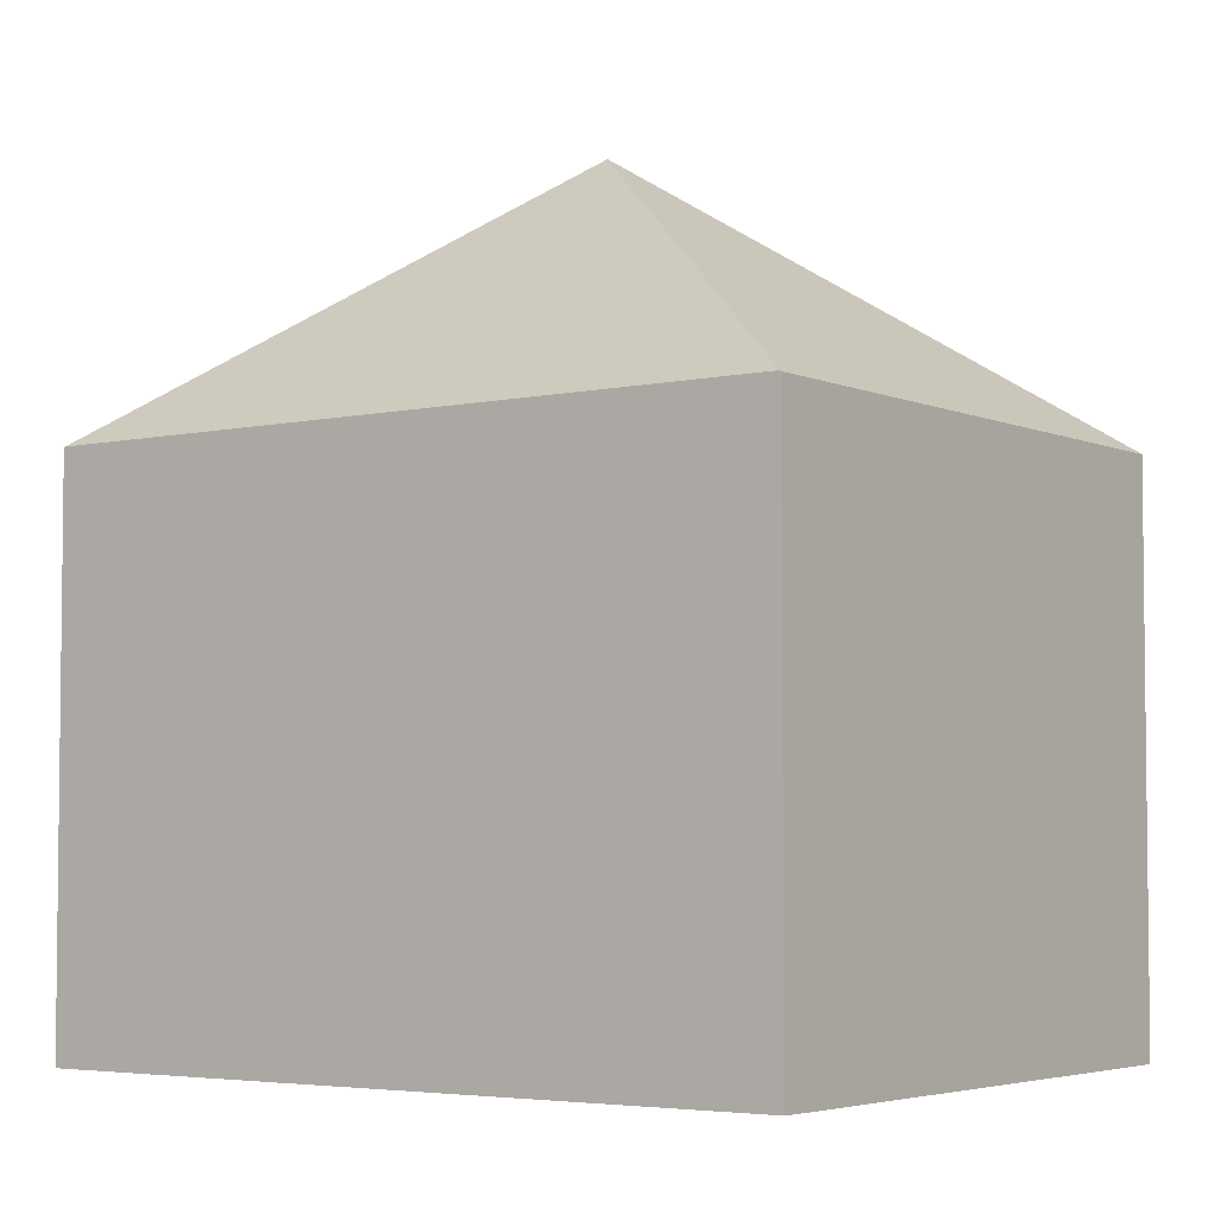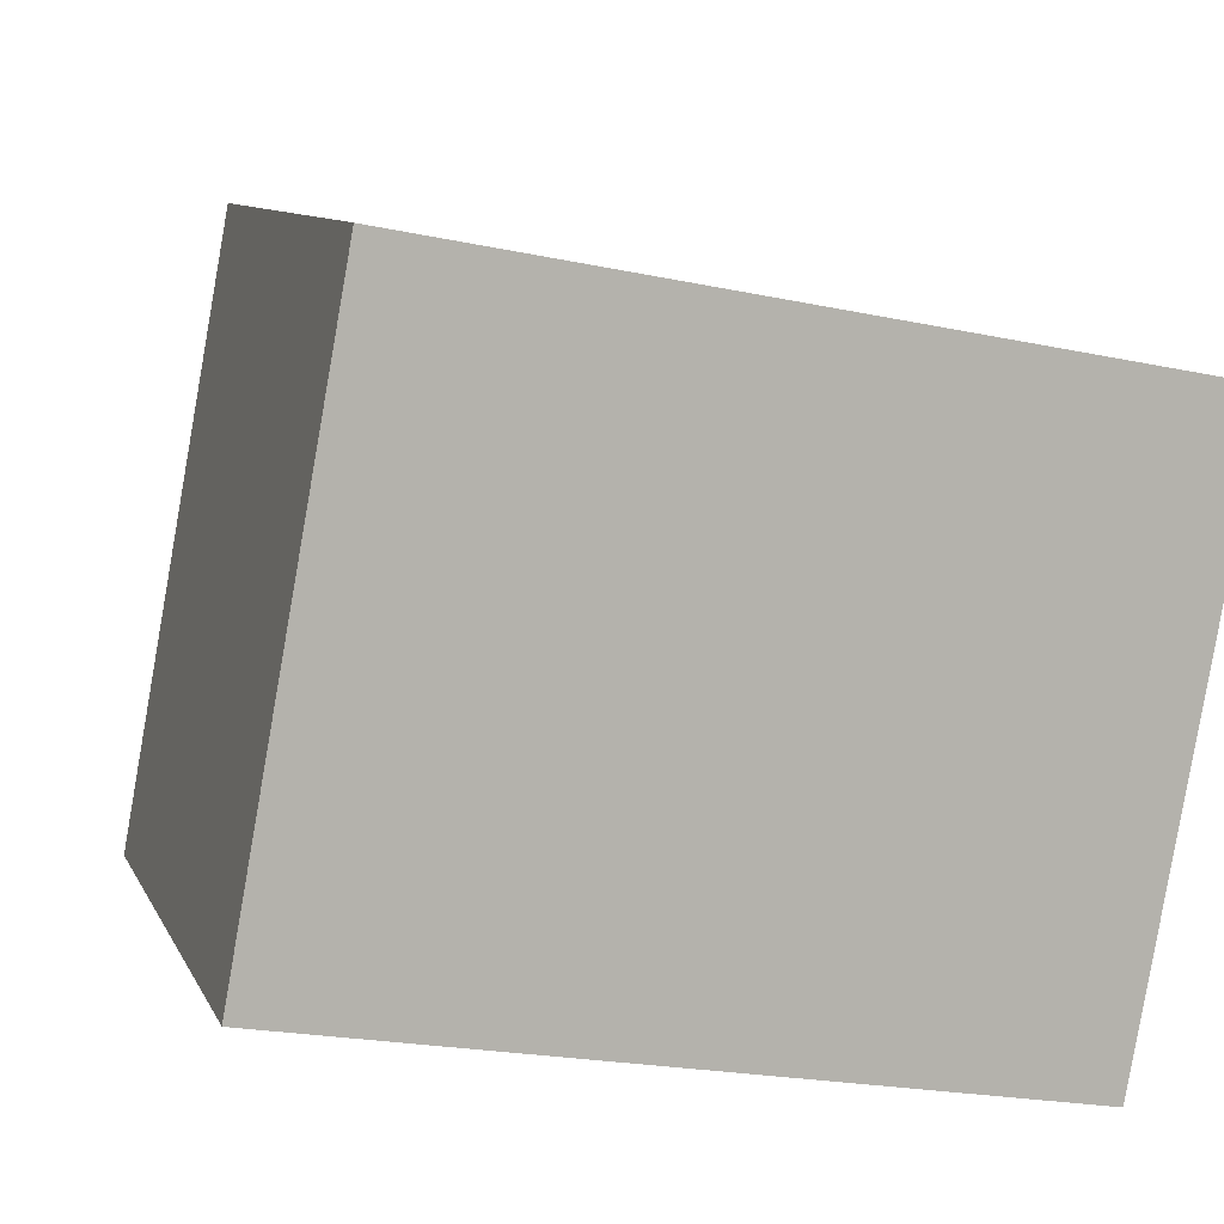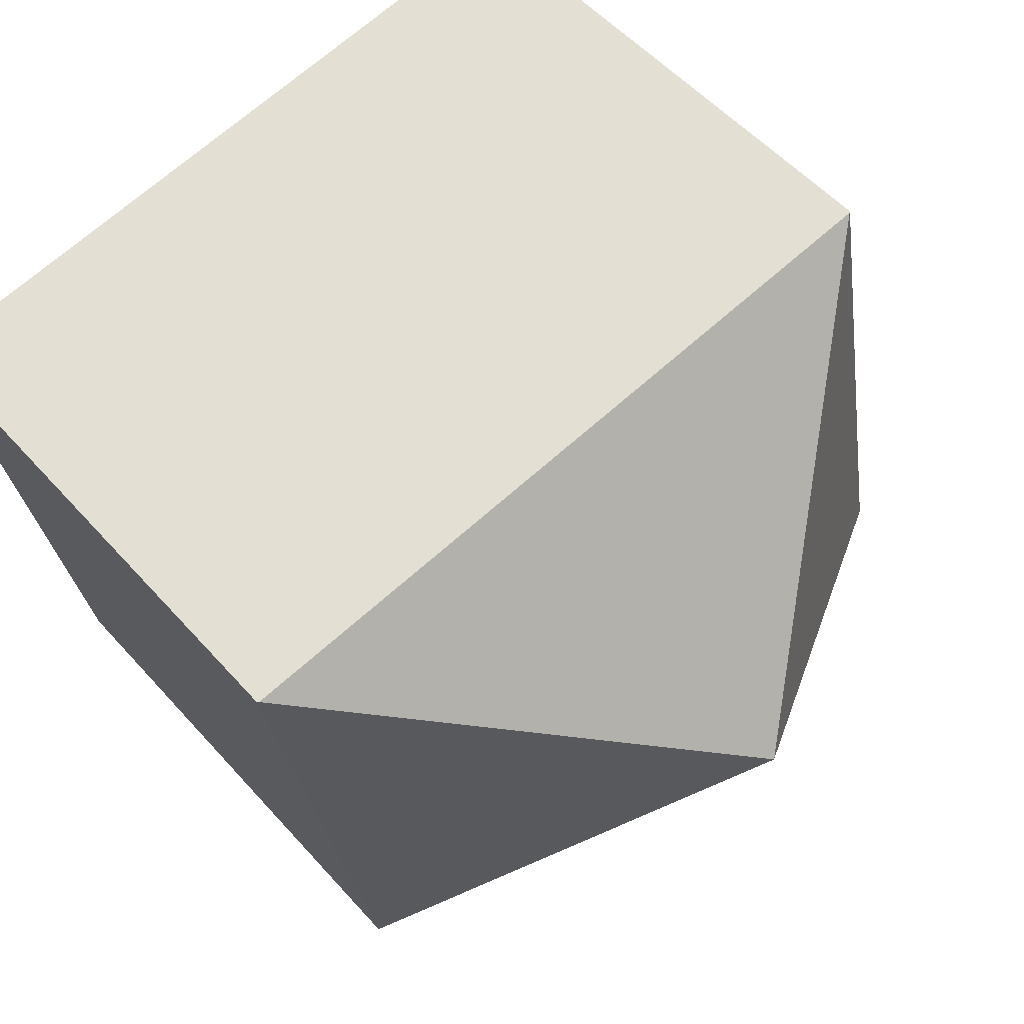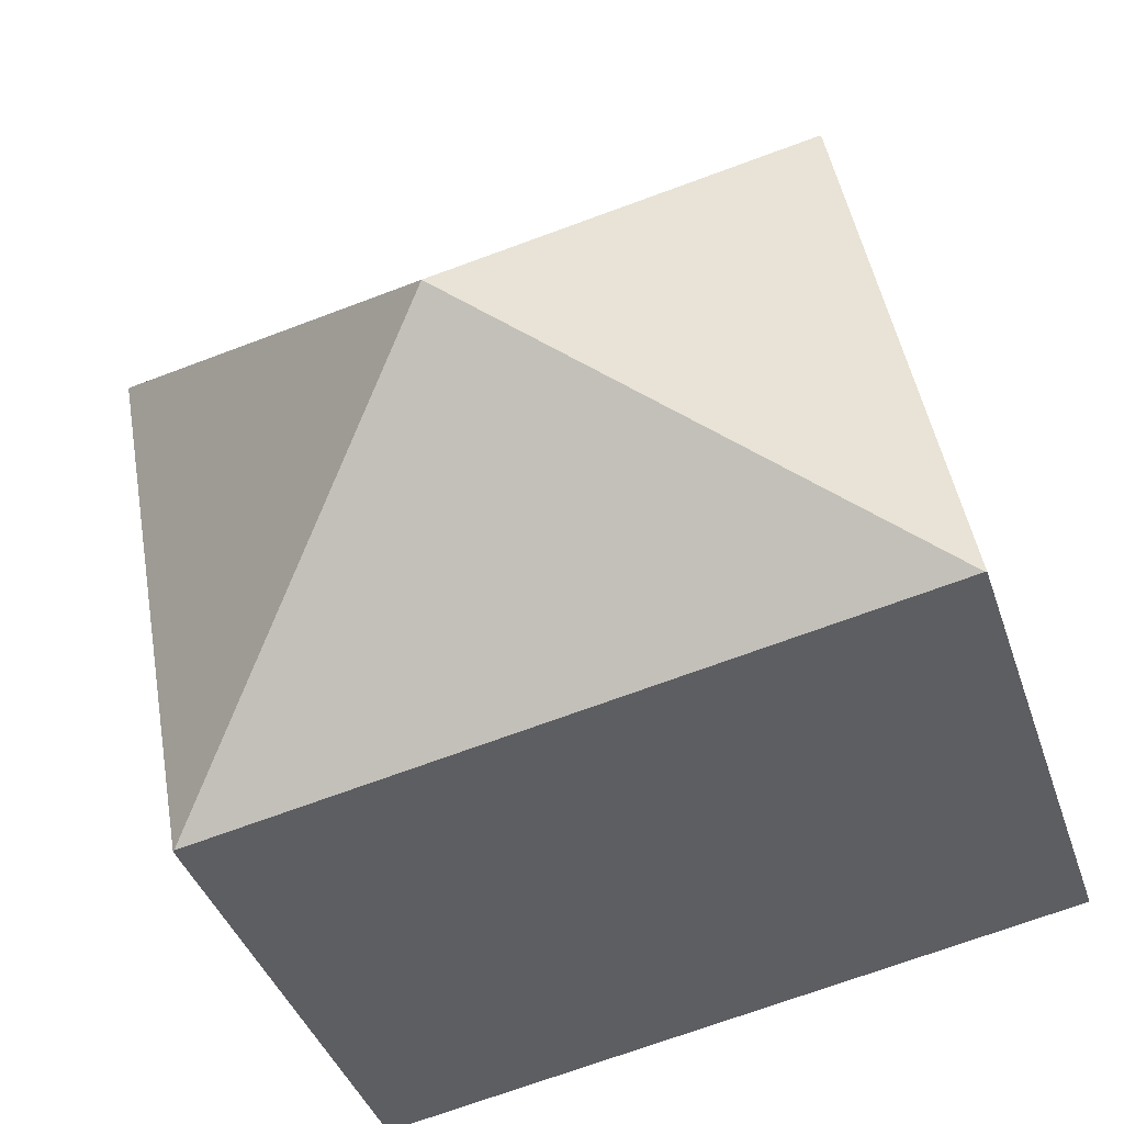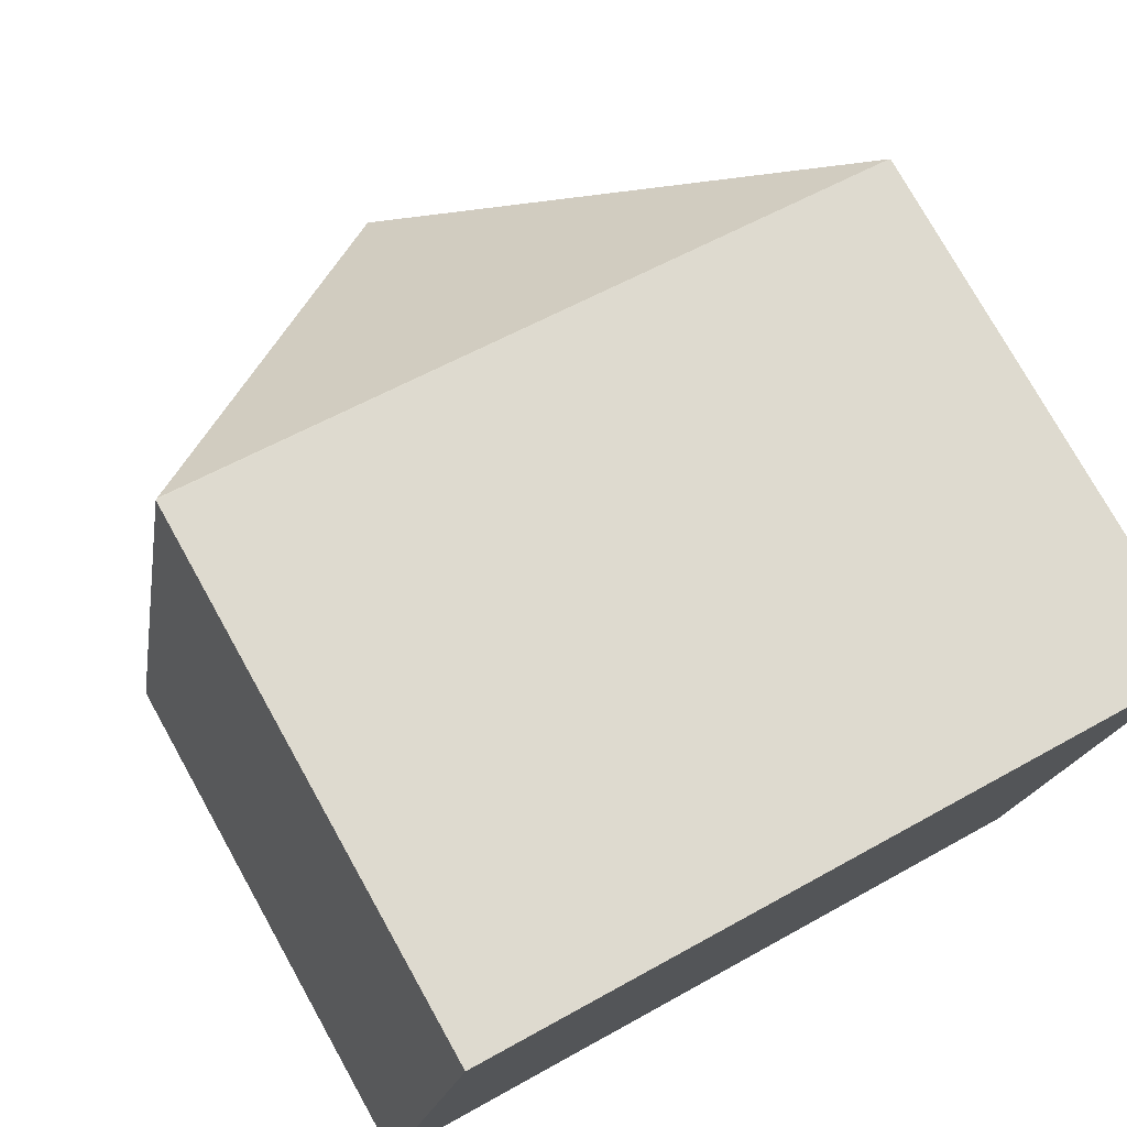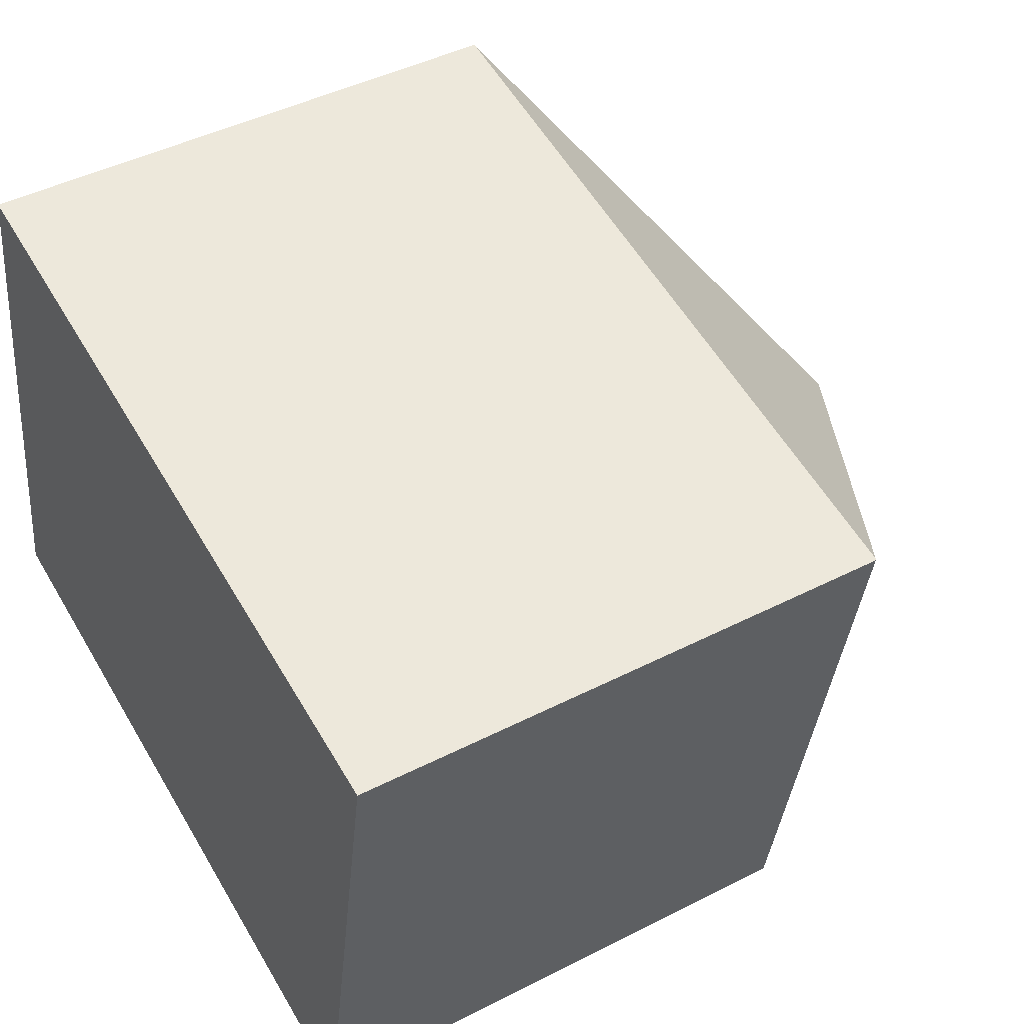
<metadata>
{"format":"obj","ext":"obj","renderer":"f3d","projection":"perspective","resolution":1024,"background":"white","views":[{"elev":-4.3,"azim":46.3,"up":"+Y"},{"elev":9.4,"azim":-16.8,"up":"+Z"},{"elev":53.7,"azim":139.5,"up":"+Z"},{"elev":-39.6,"azim":-162.4,"up":"+Z"},{"elev":76.5,"azim":-29.2,"up":"+Z"},{"elev":44.7,"azim":59.3,"up":"+Z"}]}
</metadata>
<code>
v  13.9 8.912 7.454
v  12.13 8.912 -2.224
v  13.88 8.929 7.458
v  12.11 8.93 -2.22
v  6.953 13.24 3.727
v  0.025 8.93 -0.005
v  0 8.912 5.457e-16
v  1.798 8.93 9.672
v  1.773 8.913 9.677
v  1.773 -5.925e-16 9.677
v  13.88 -4.567e-16 7.458
v  1.798 -5.922e-16 9.672
v  13.9 -4.564e-16 7.454
v  12.13 1.362e-16 -2.224
v  0.025 3.062e-19 -0.005
v  12.11 1.359e-16 -2.22
v  0 0 0
g defaultobject
f 1 2 3
f 3 2 4
f 5 4 6
f 5 3 4
f 7 5 6
f 5 7 8
f 7 9 8
f 5 8 3
f 9 3 8
f 3 9 10
f 3 10 11
f 11 10 12
f 11 1 3
f 1 11 13
f 13 2 1
f 2 13 14
f 2 6 4
f 6 2 14
f 6 14 15
f 15 14 16
f 15 7 6
f 7 15 17
f 7 10 9
f 10 7 17
f 11 14 13
f 14 11 12
f 14 12 16
f 16 12 15
f 15 12 10
f 15 10 17

</code>
